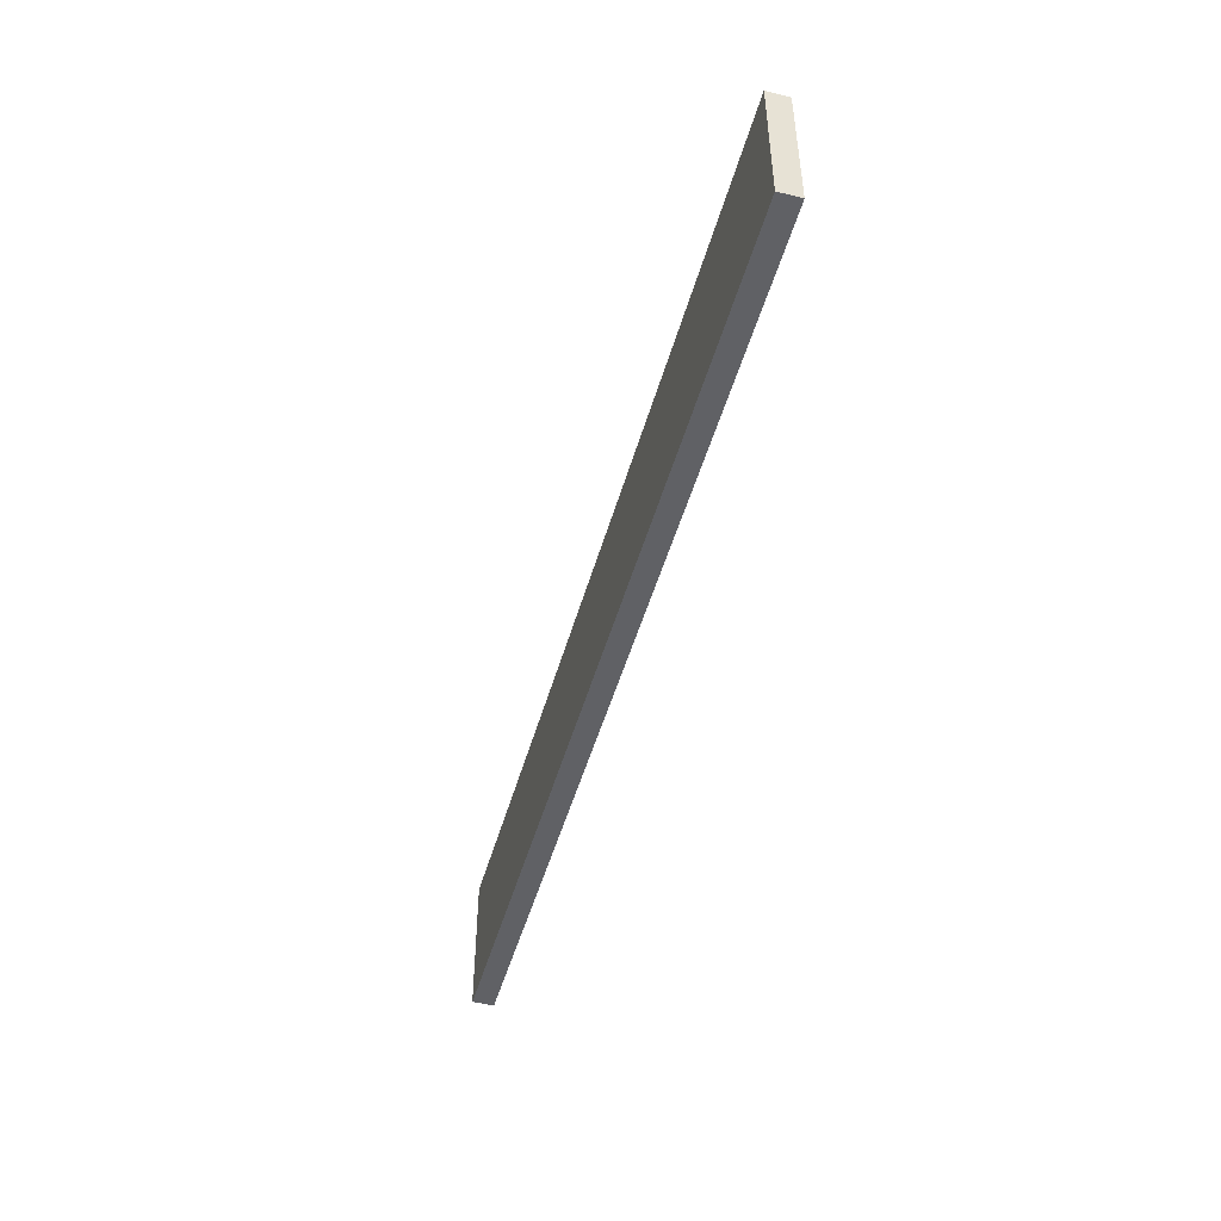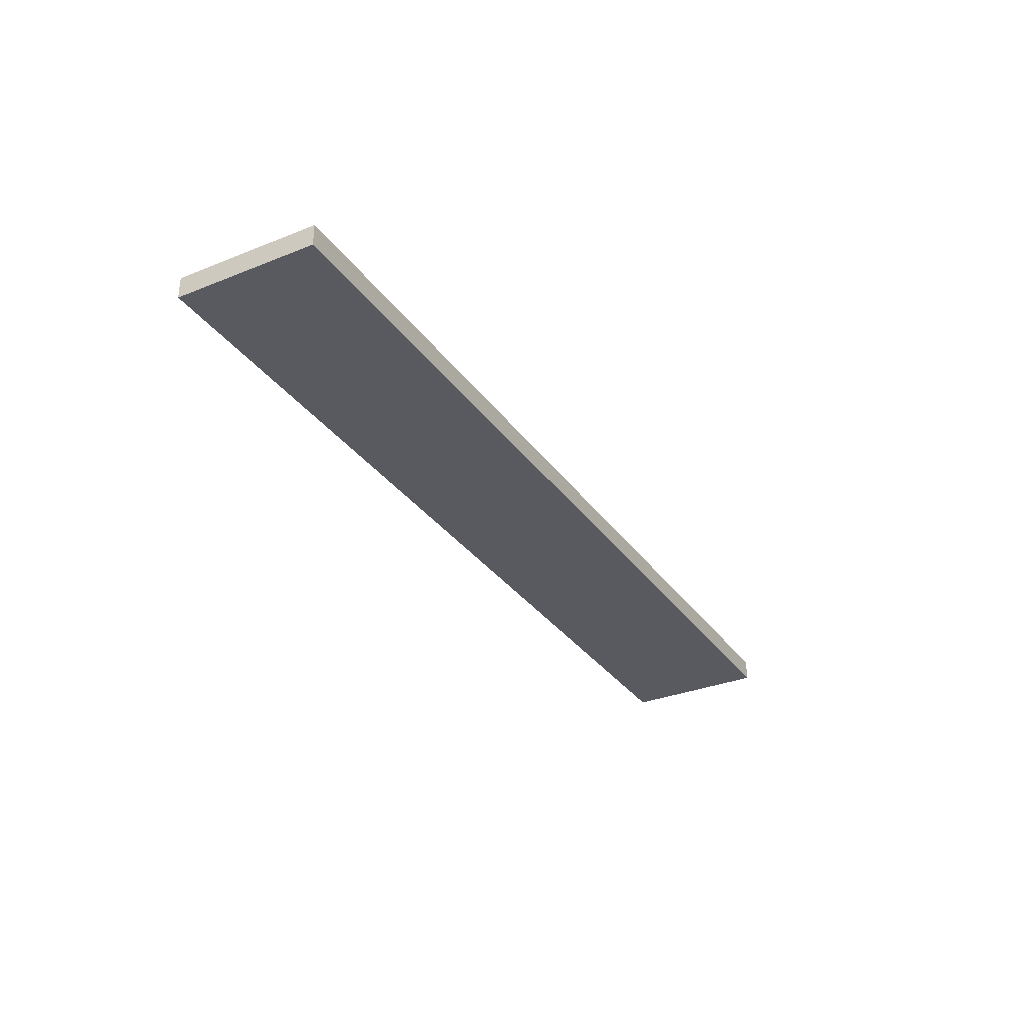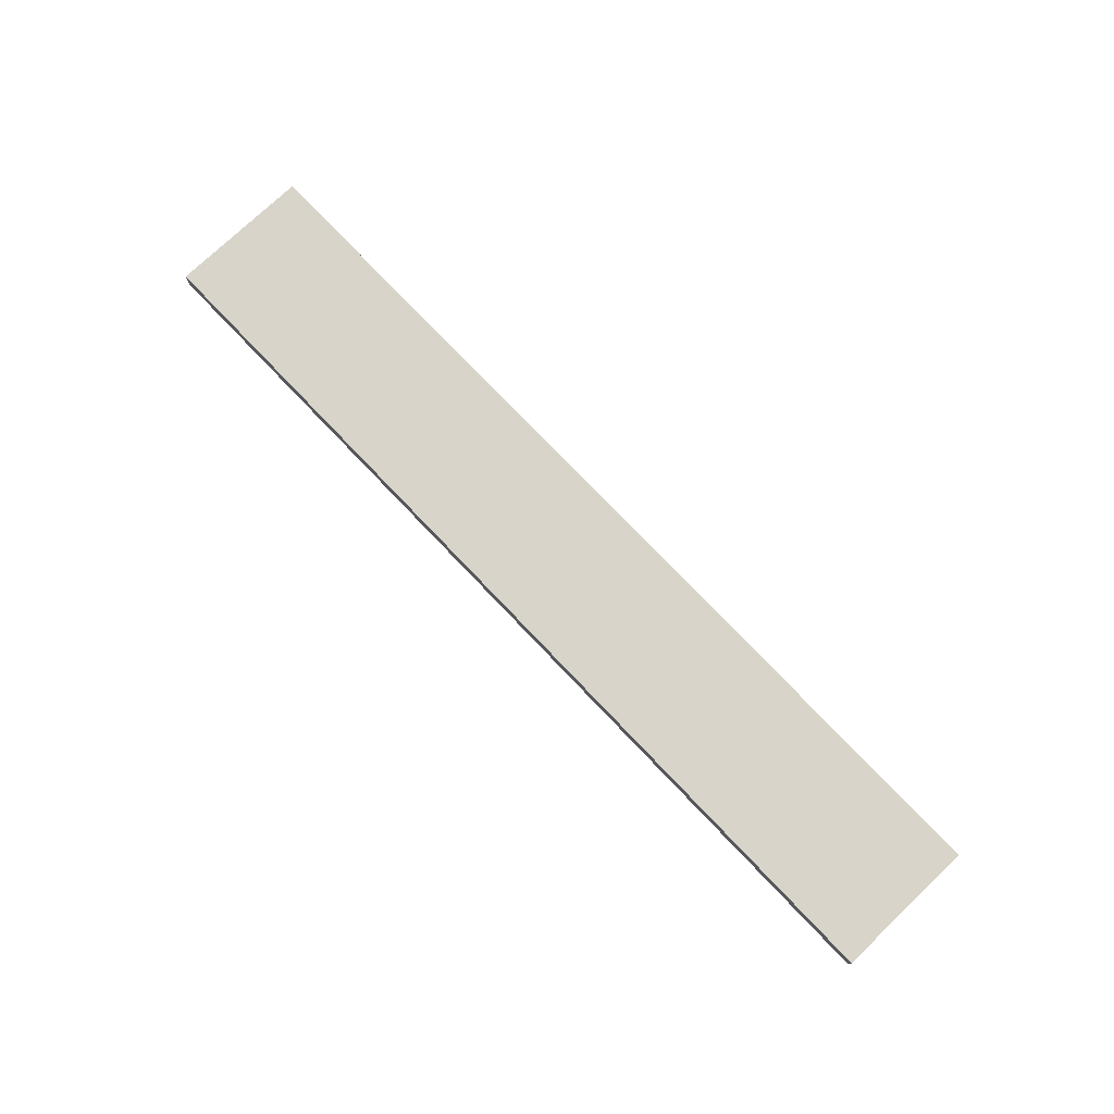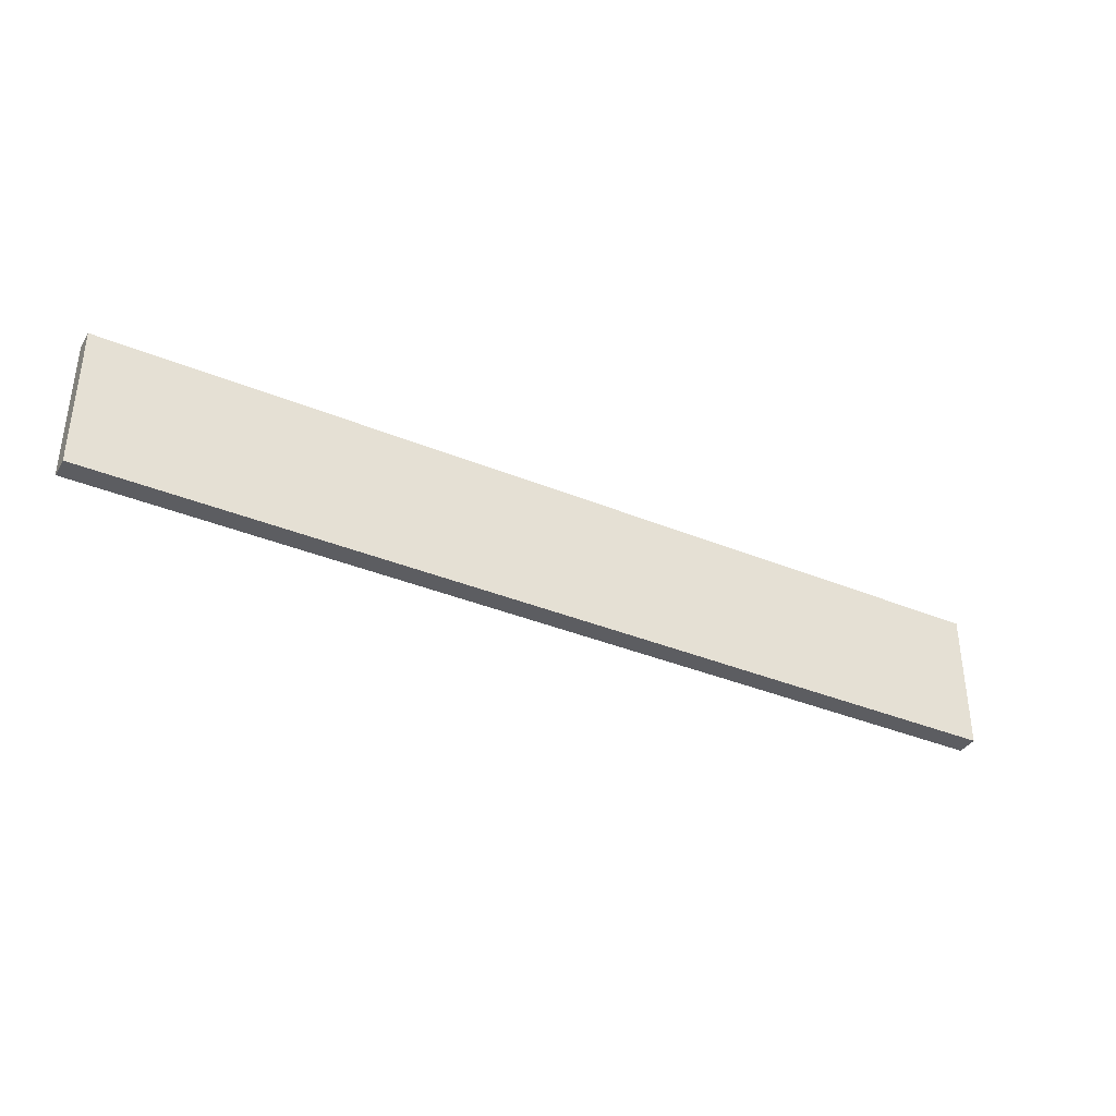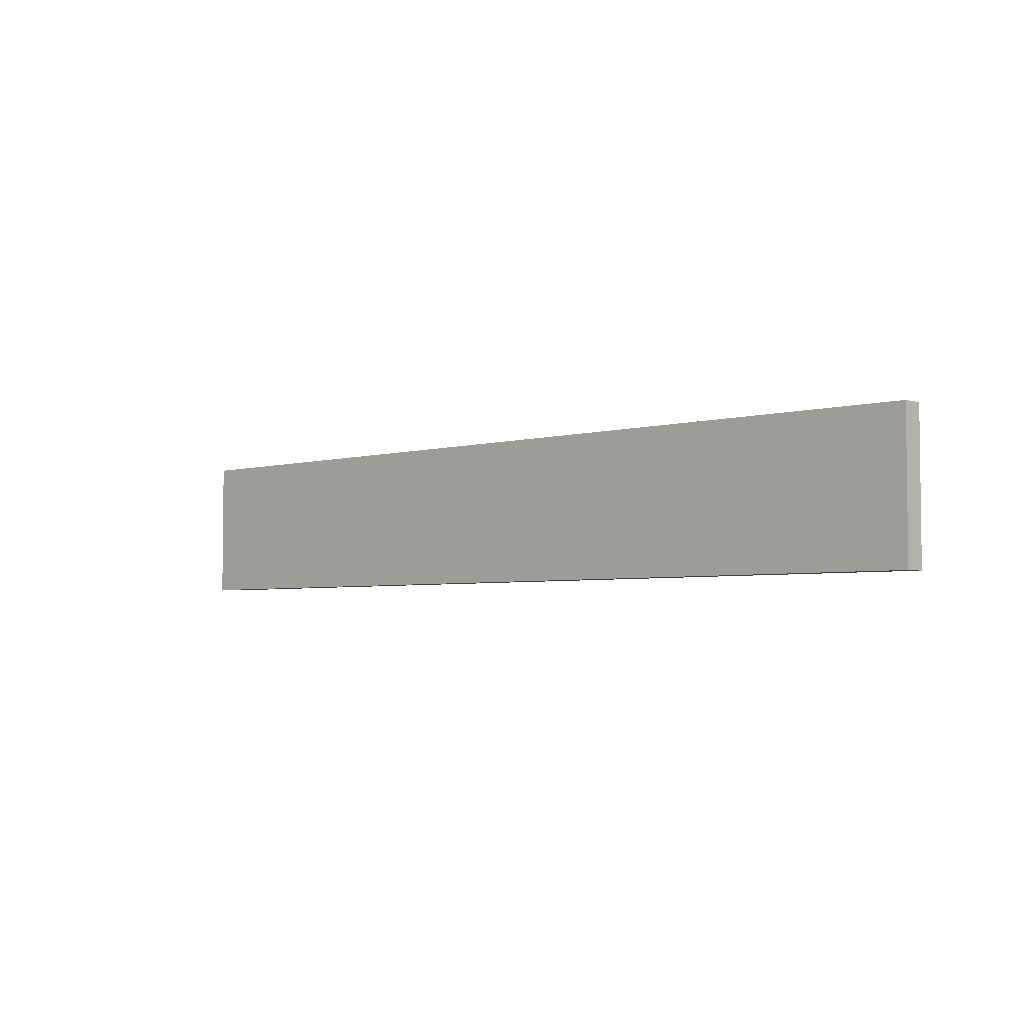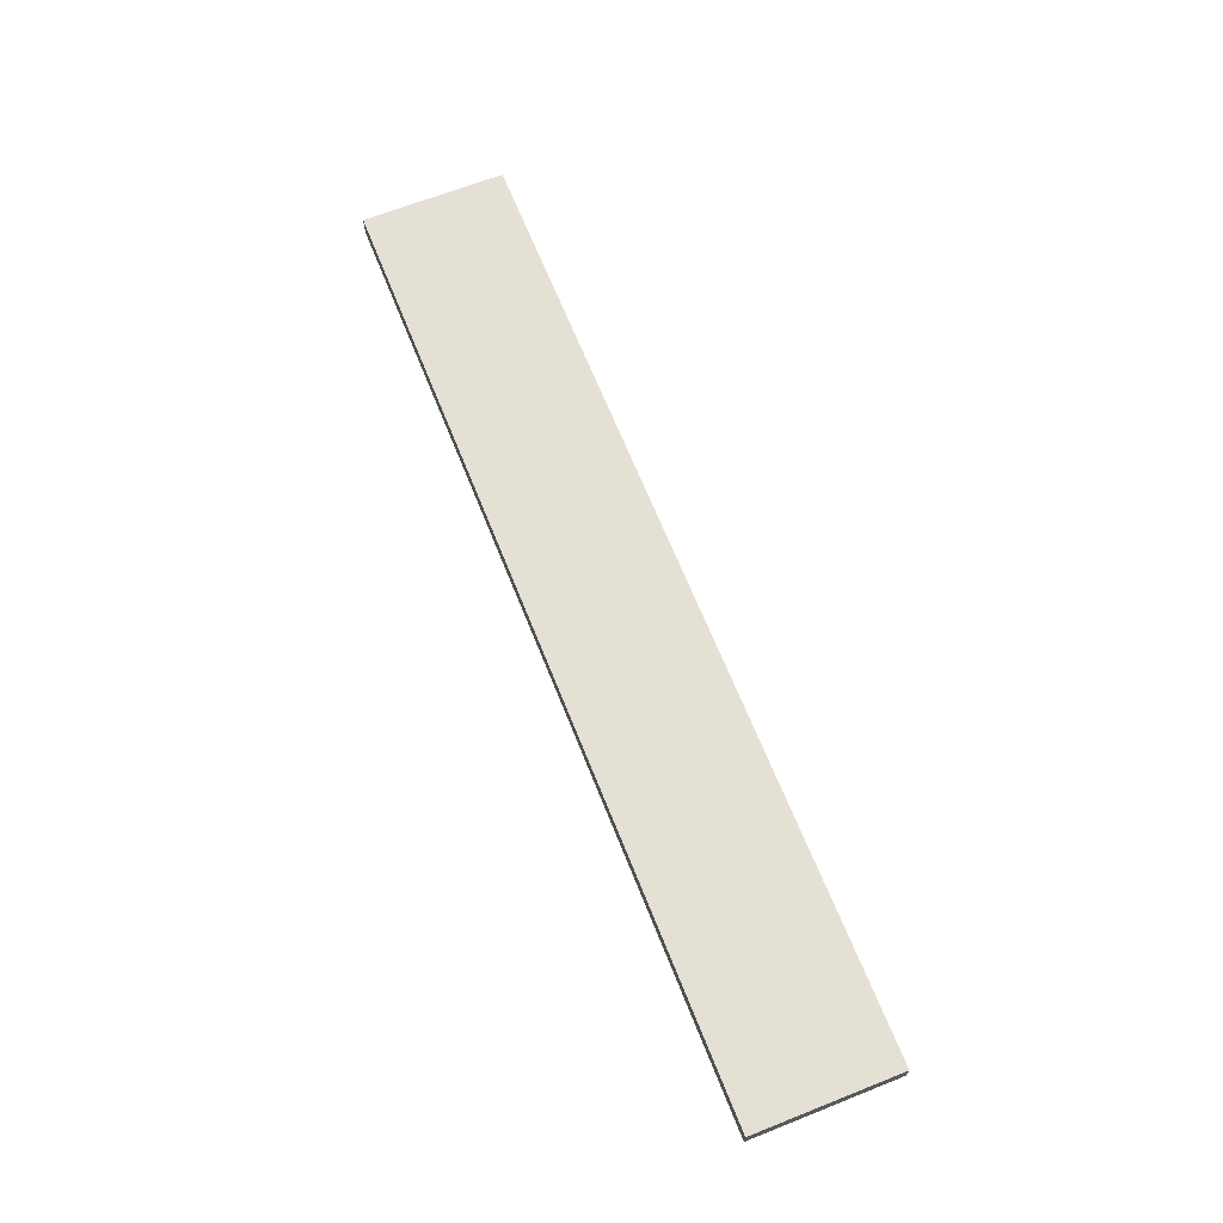
<metadata>
{"format":"obj","ext":"obj","renderer":"f3d","projection":"perspective","resolution":1024,"background":"white","views":[{"elev":-48.1,"azim":-105.4,"up":"+Z"},{"elev":-31.9,"azim":-60.6,"up":"+Y"},{"elev":75.6,"azim":-133.6,"up":"+Y"},{"elev":-36.8,"azim":-28.1,"up":"+Z"},{"elev":-4.0,"azim":43.5,"up":"+Z"},{"elev":66.1,"azim":-111.7,"up":"+Y"}]}
</metadata>
<code>
g R1
v 3.02 0.06676 2.593
v 3.02 -0.06676 2.593
v 3.02 0.06676 1.707
v 3.02 -0.06676 1.707
v -2.76 0.06676 1.707
v -2.76 0.06676 2.593
v -2.76 -0.06676 1.707
v -2.76 -0.06676 2.593
f 7 5 3
f 5 6 1
f 4 3 1
f 1 6 8
f 4 2 8
f 4 7 3
f 3 5 1
f 2 4 1
f 2 1 8
f 7 4 8
f 6 5 7 8

</code>
